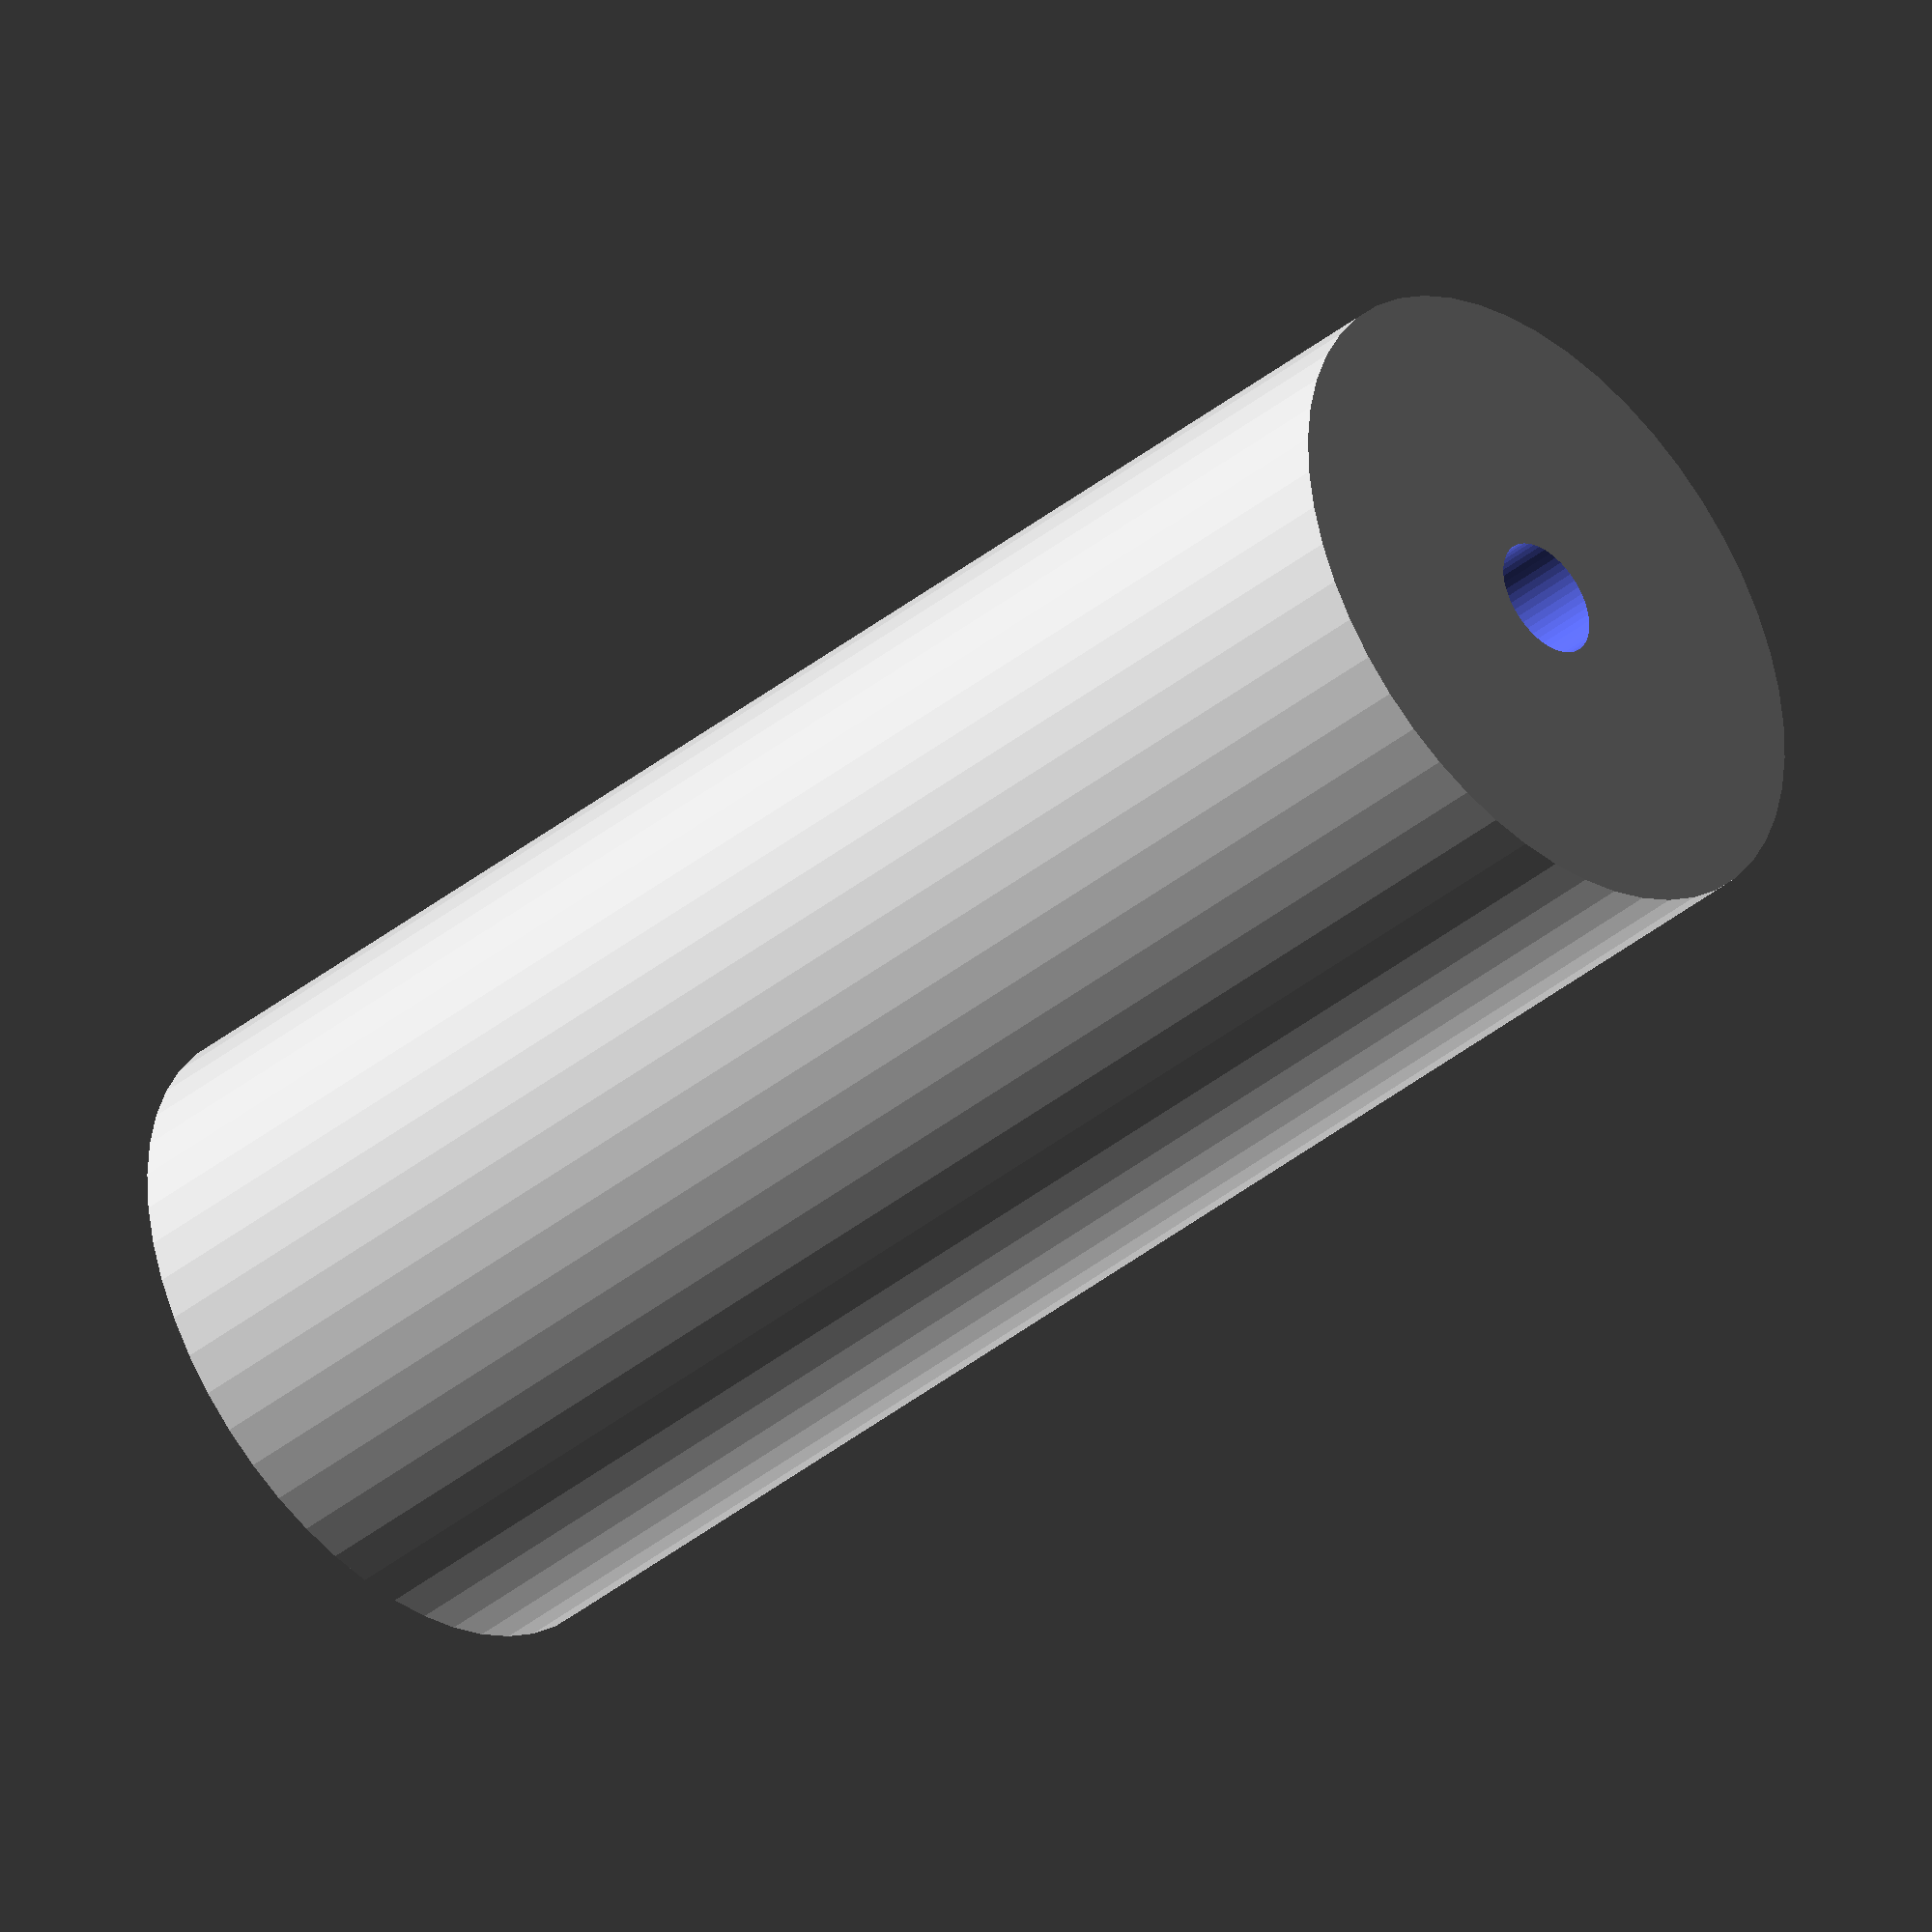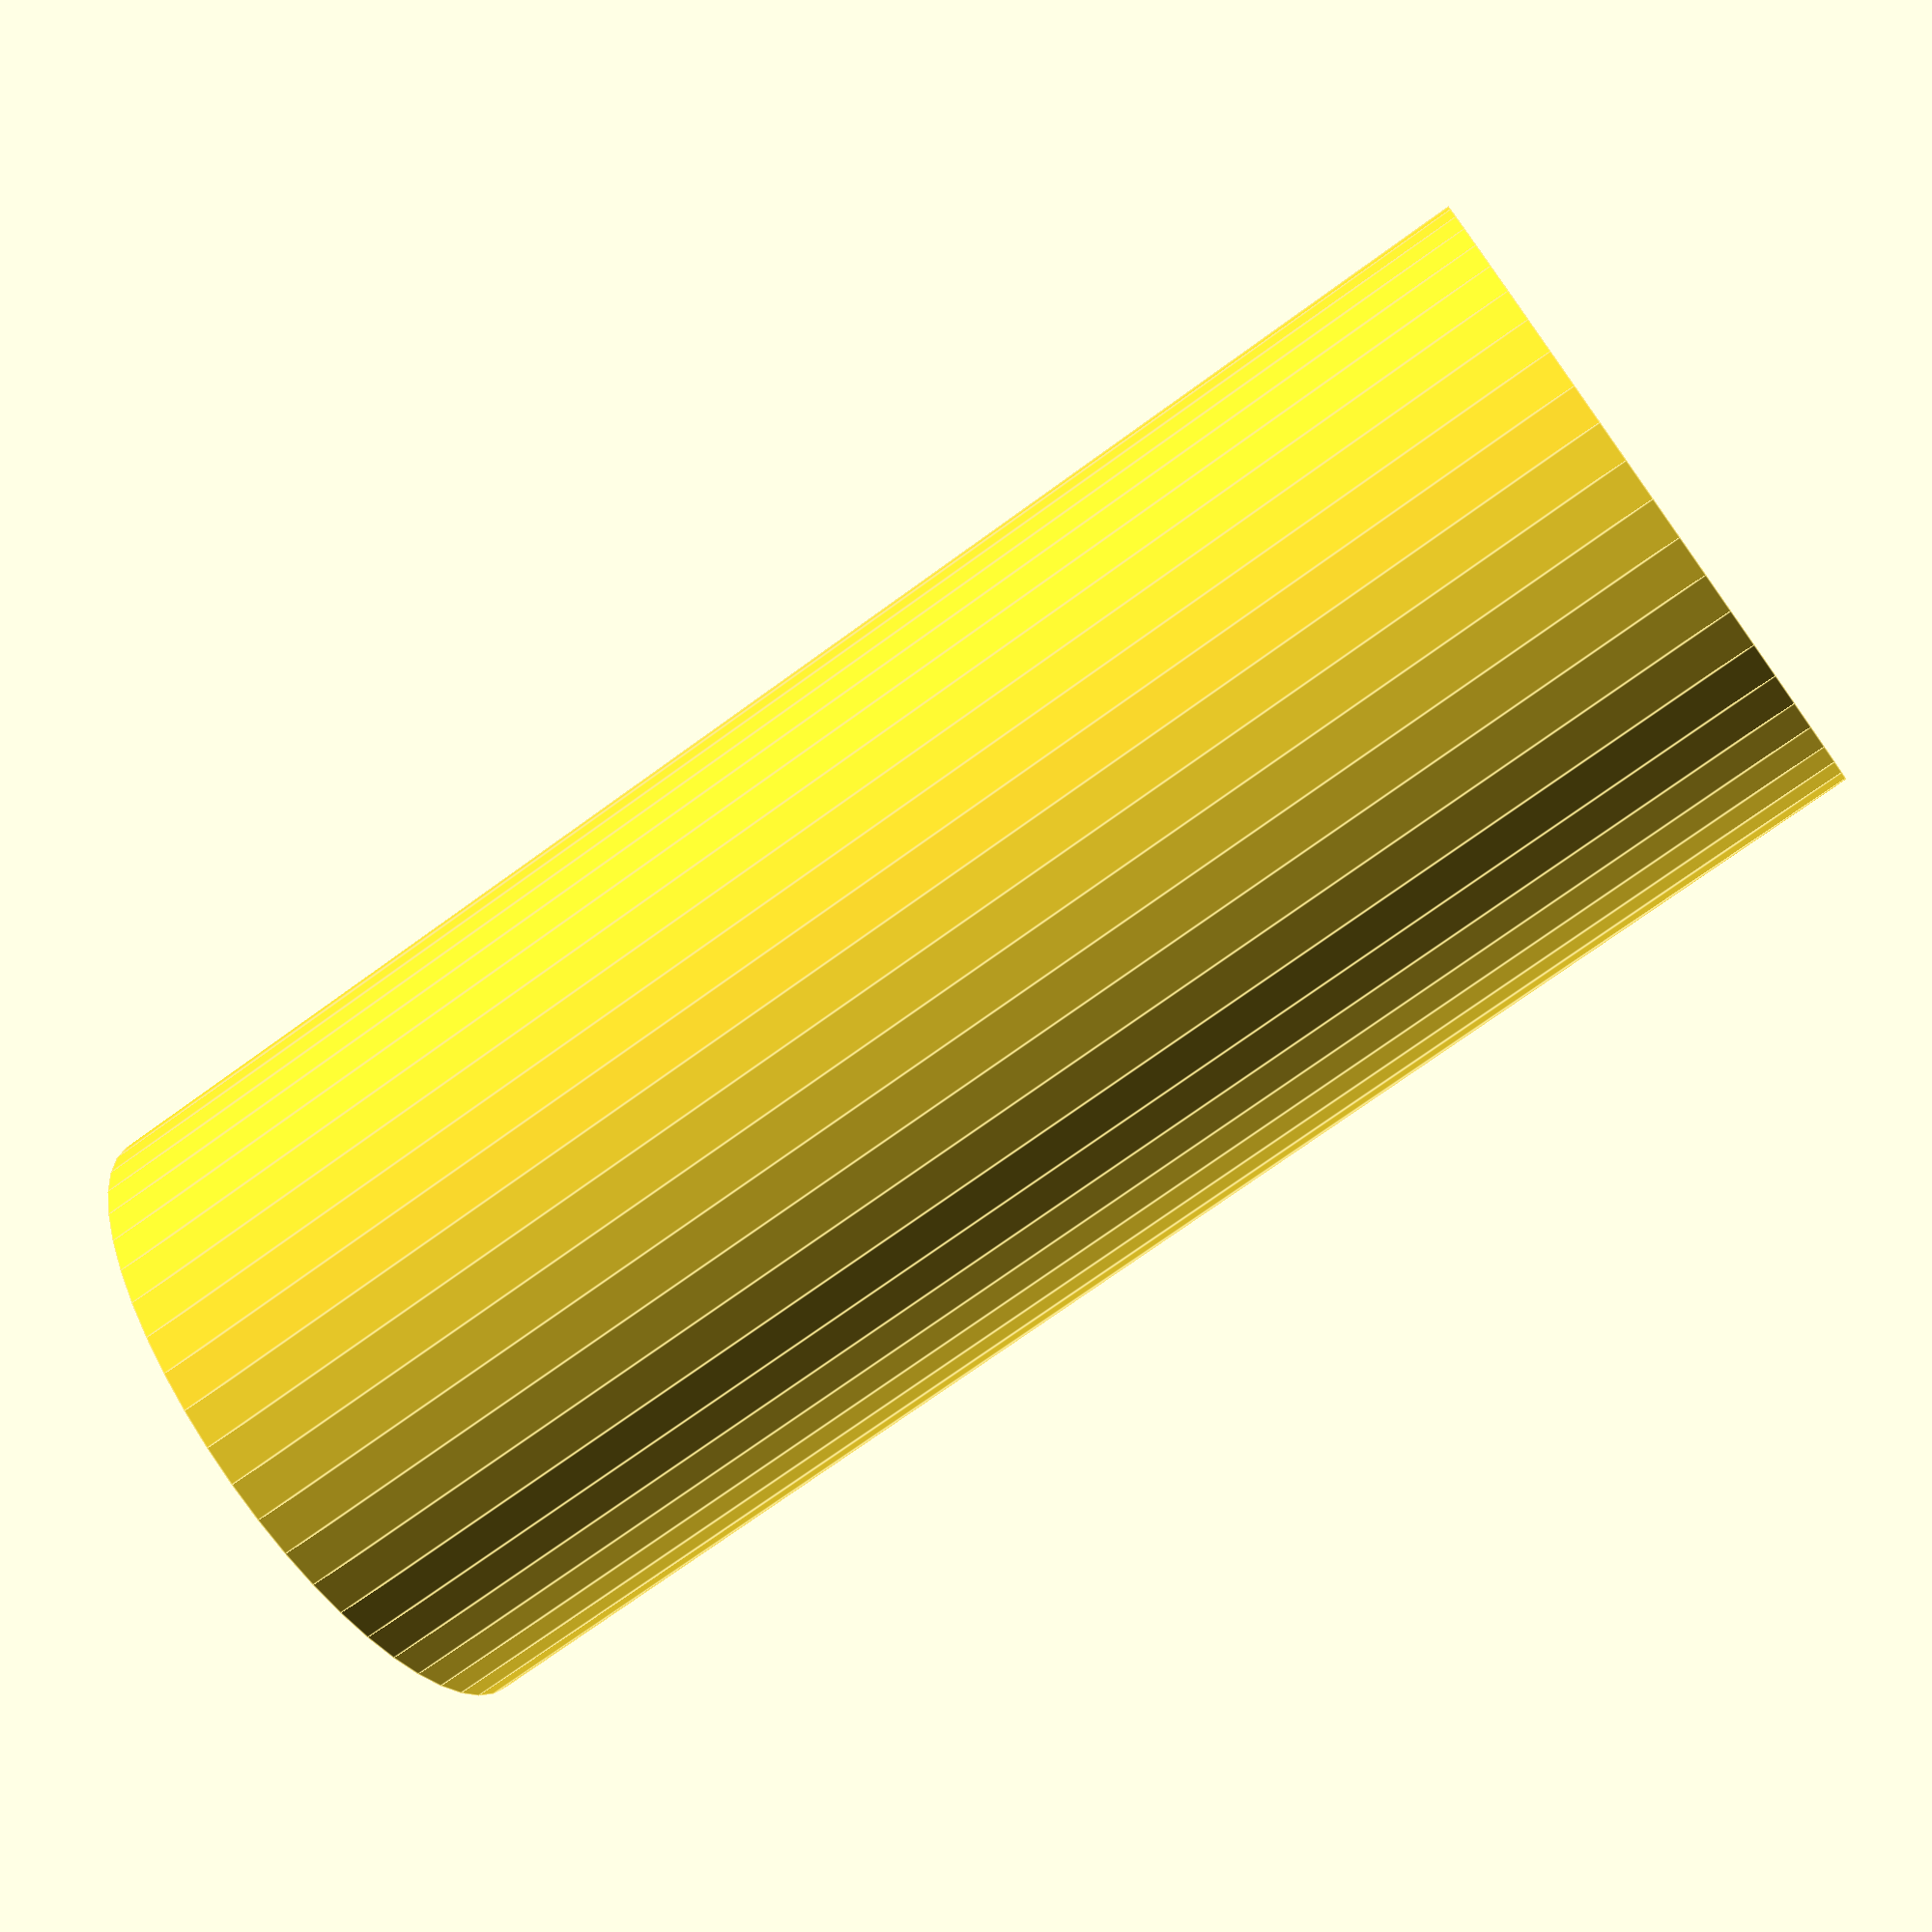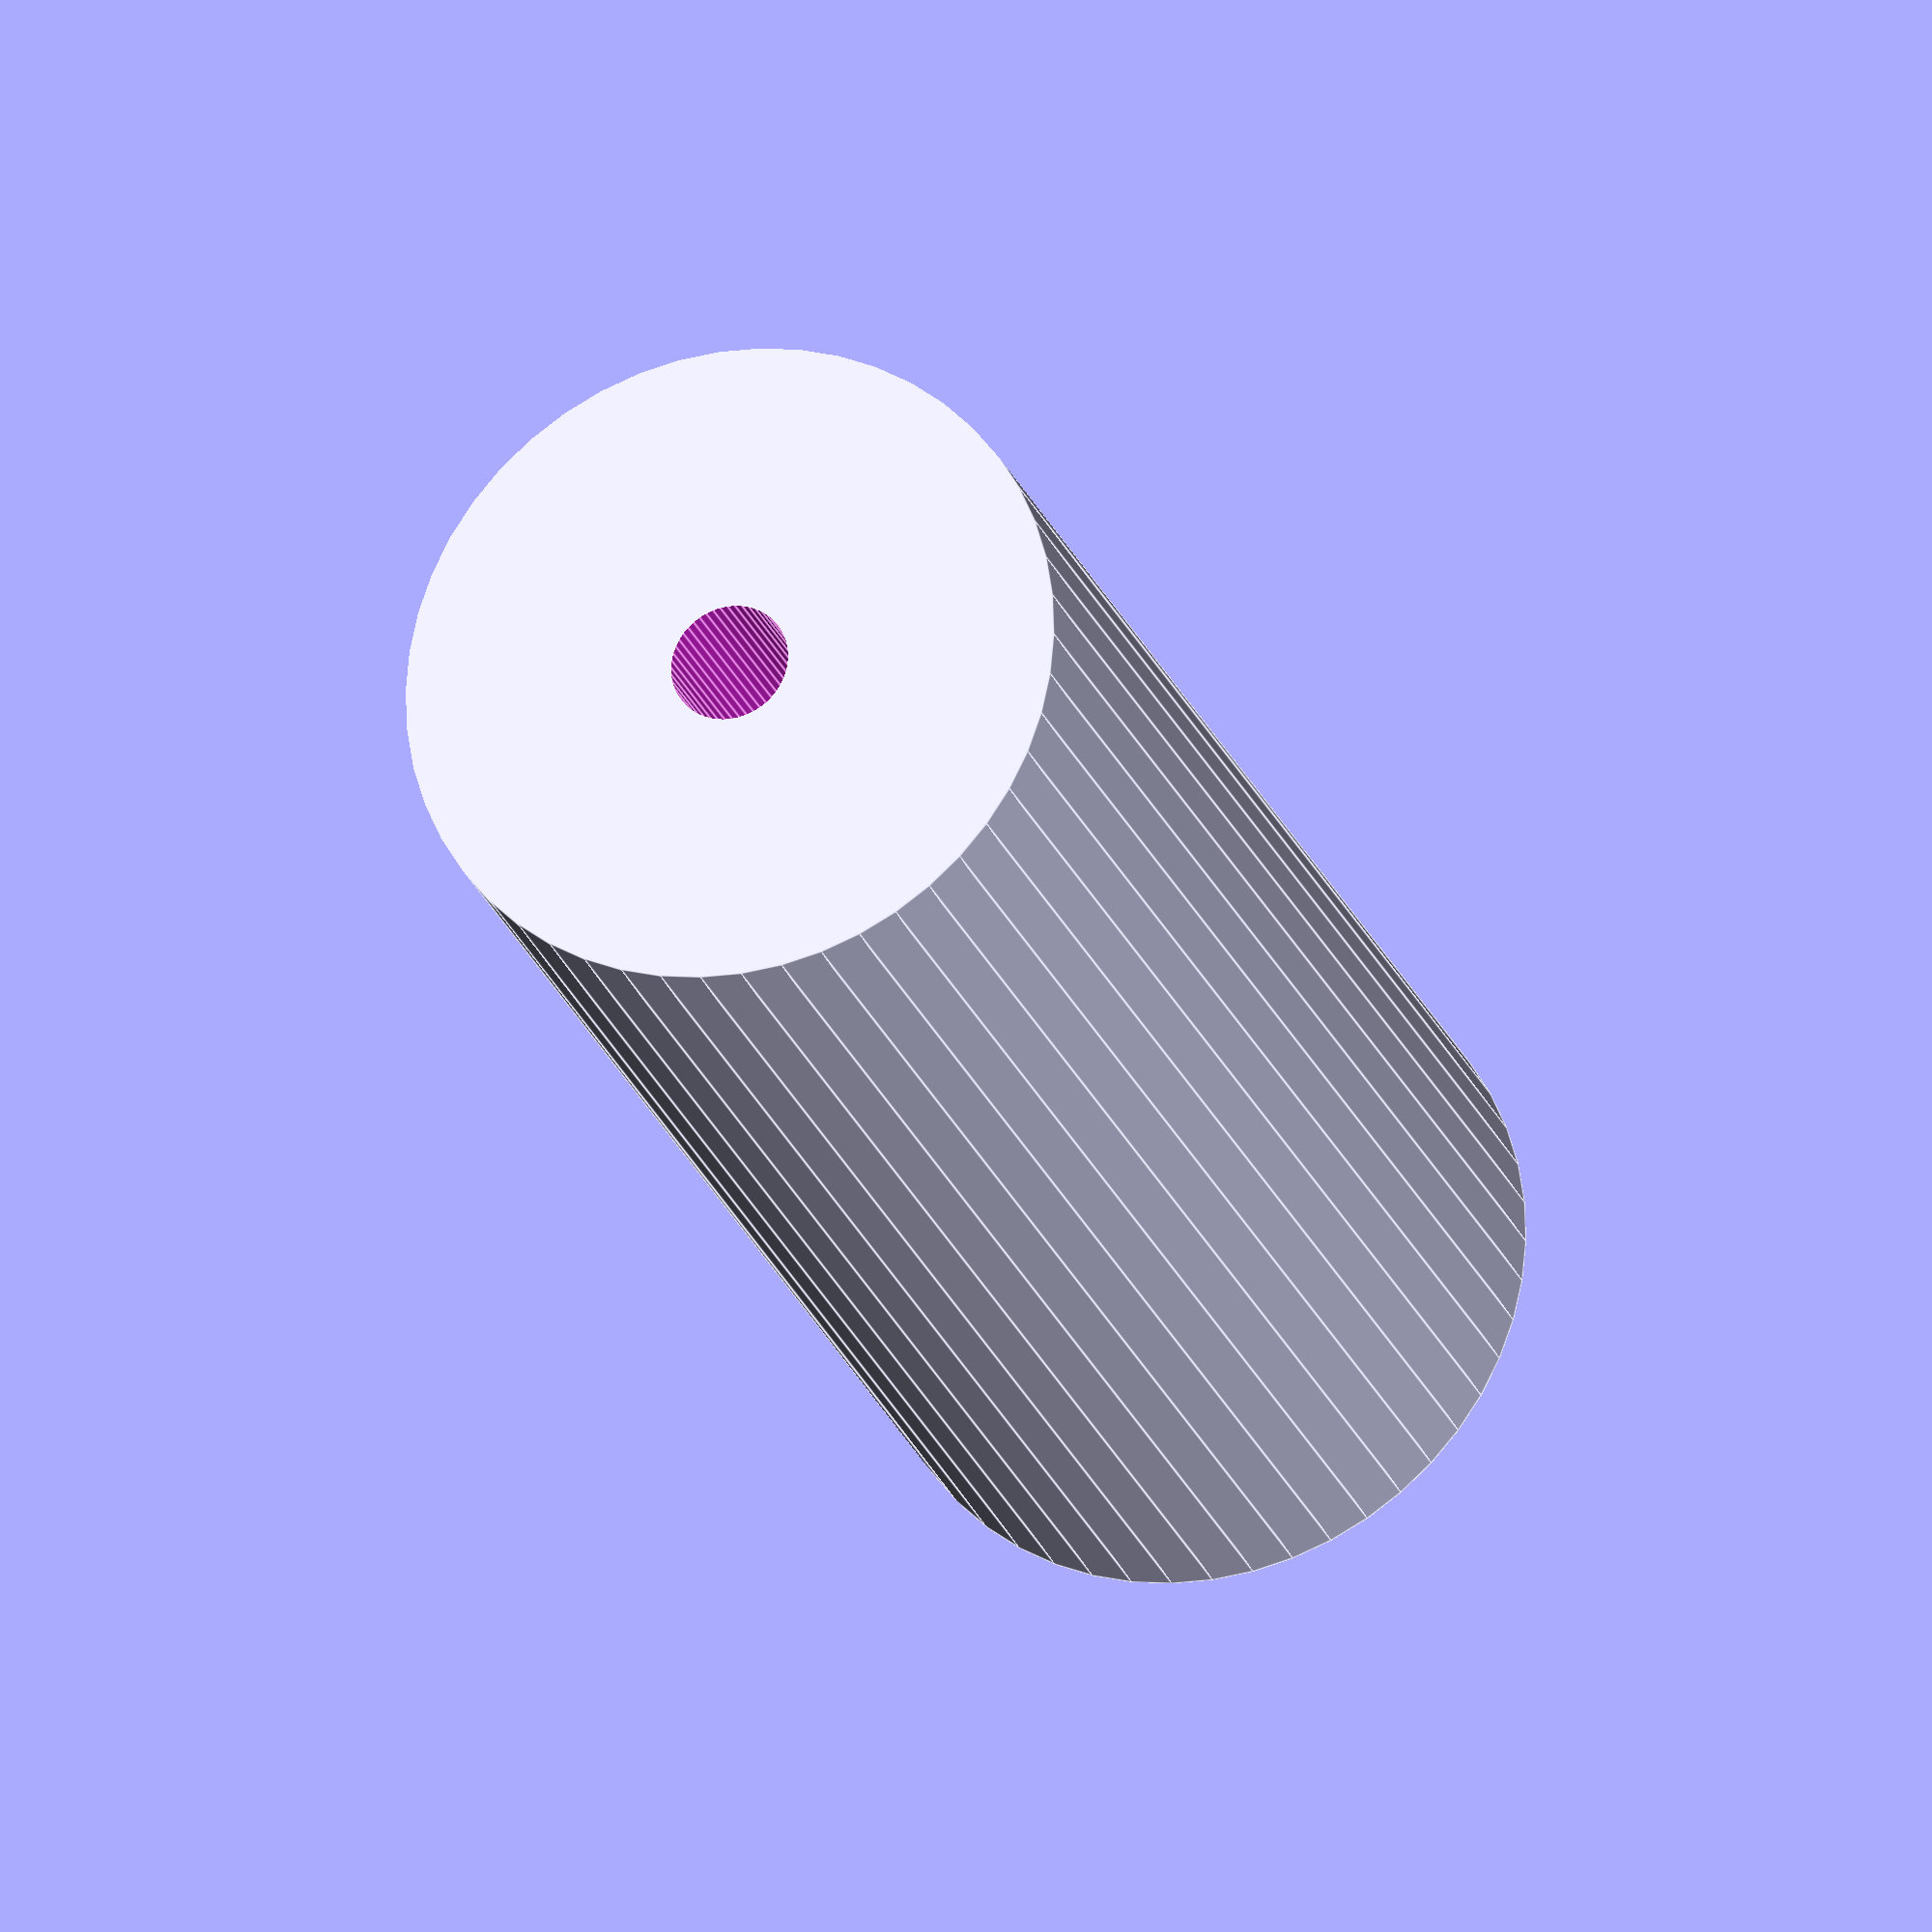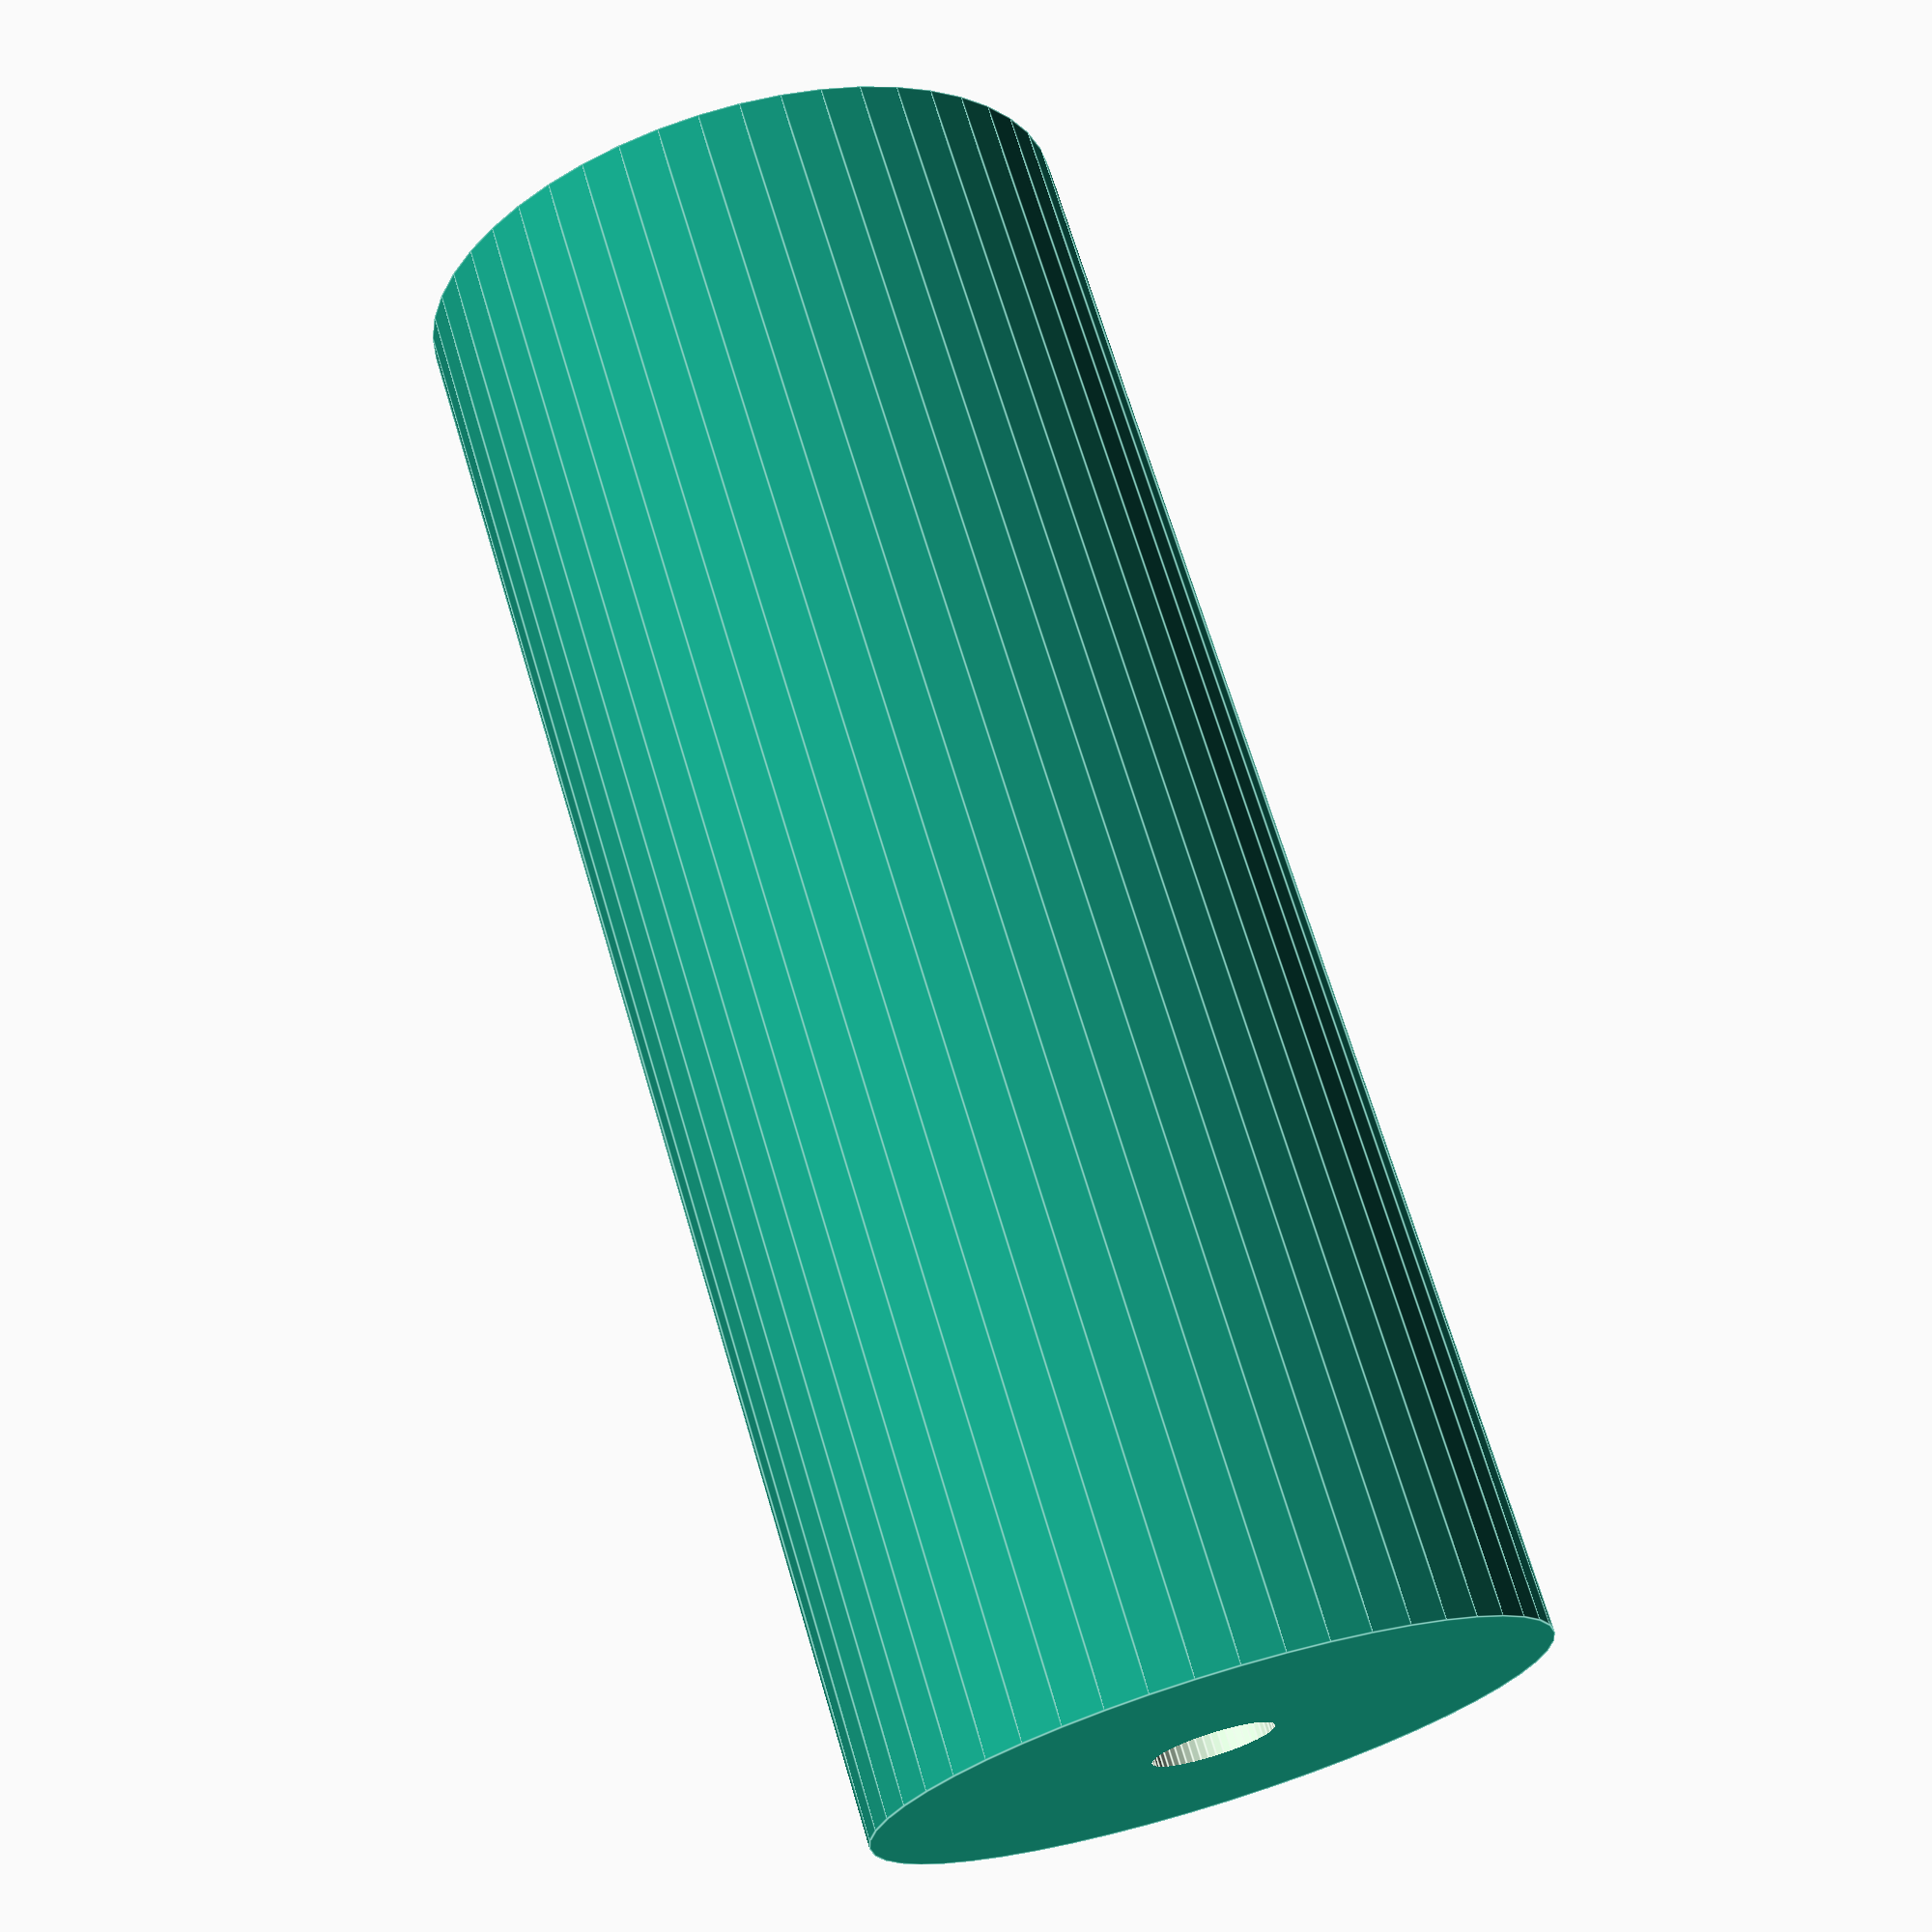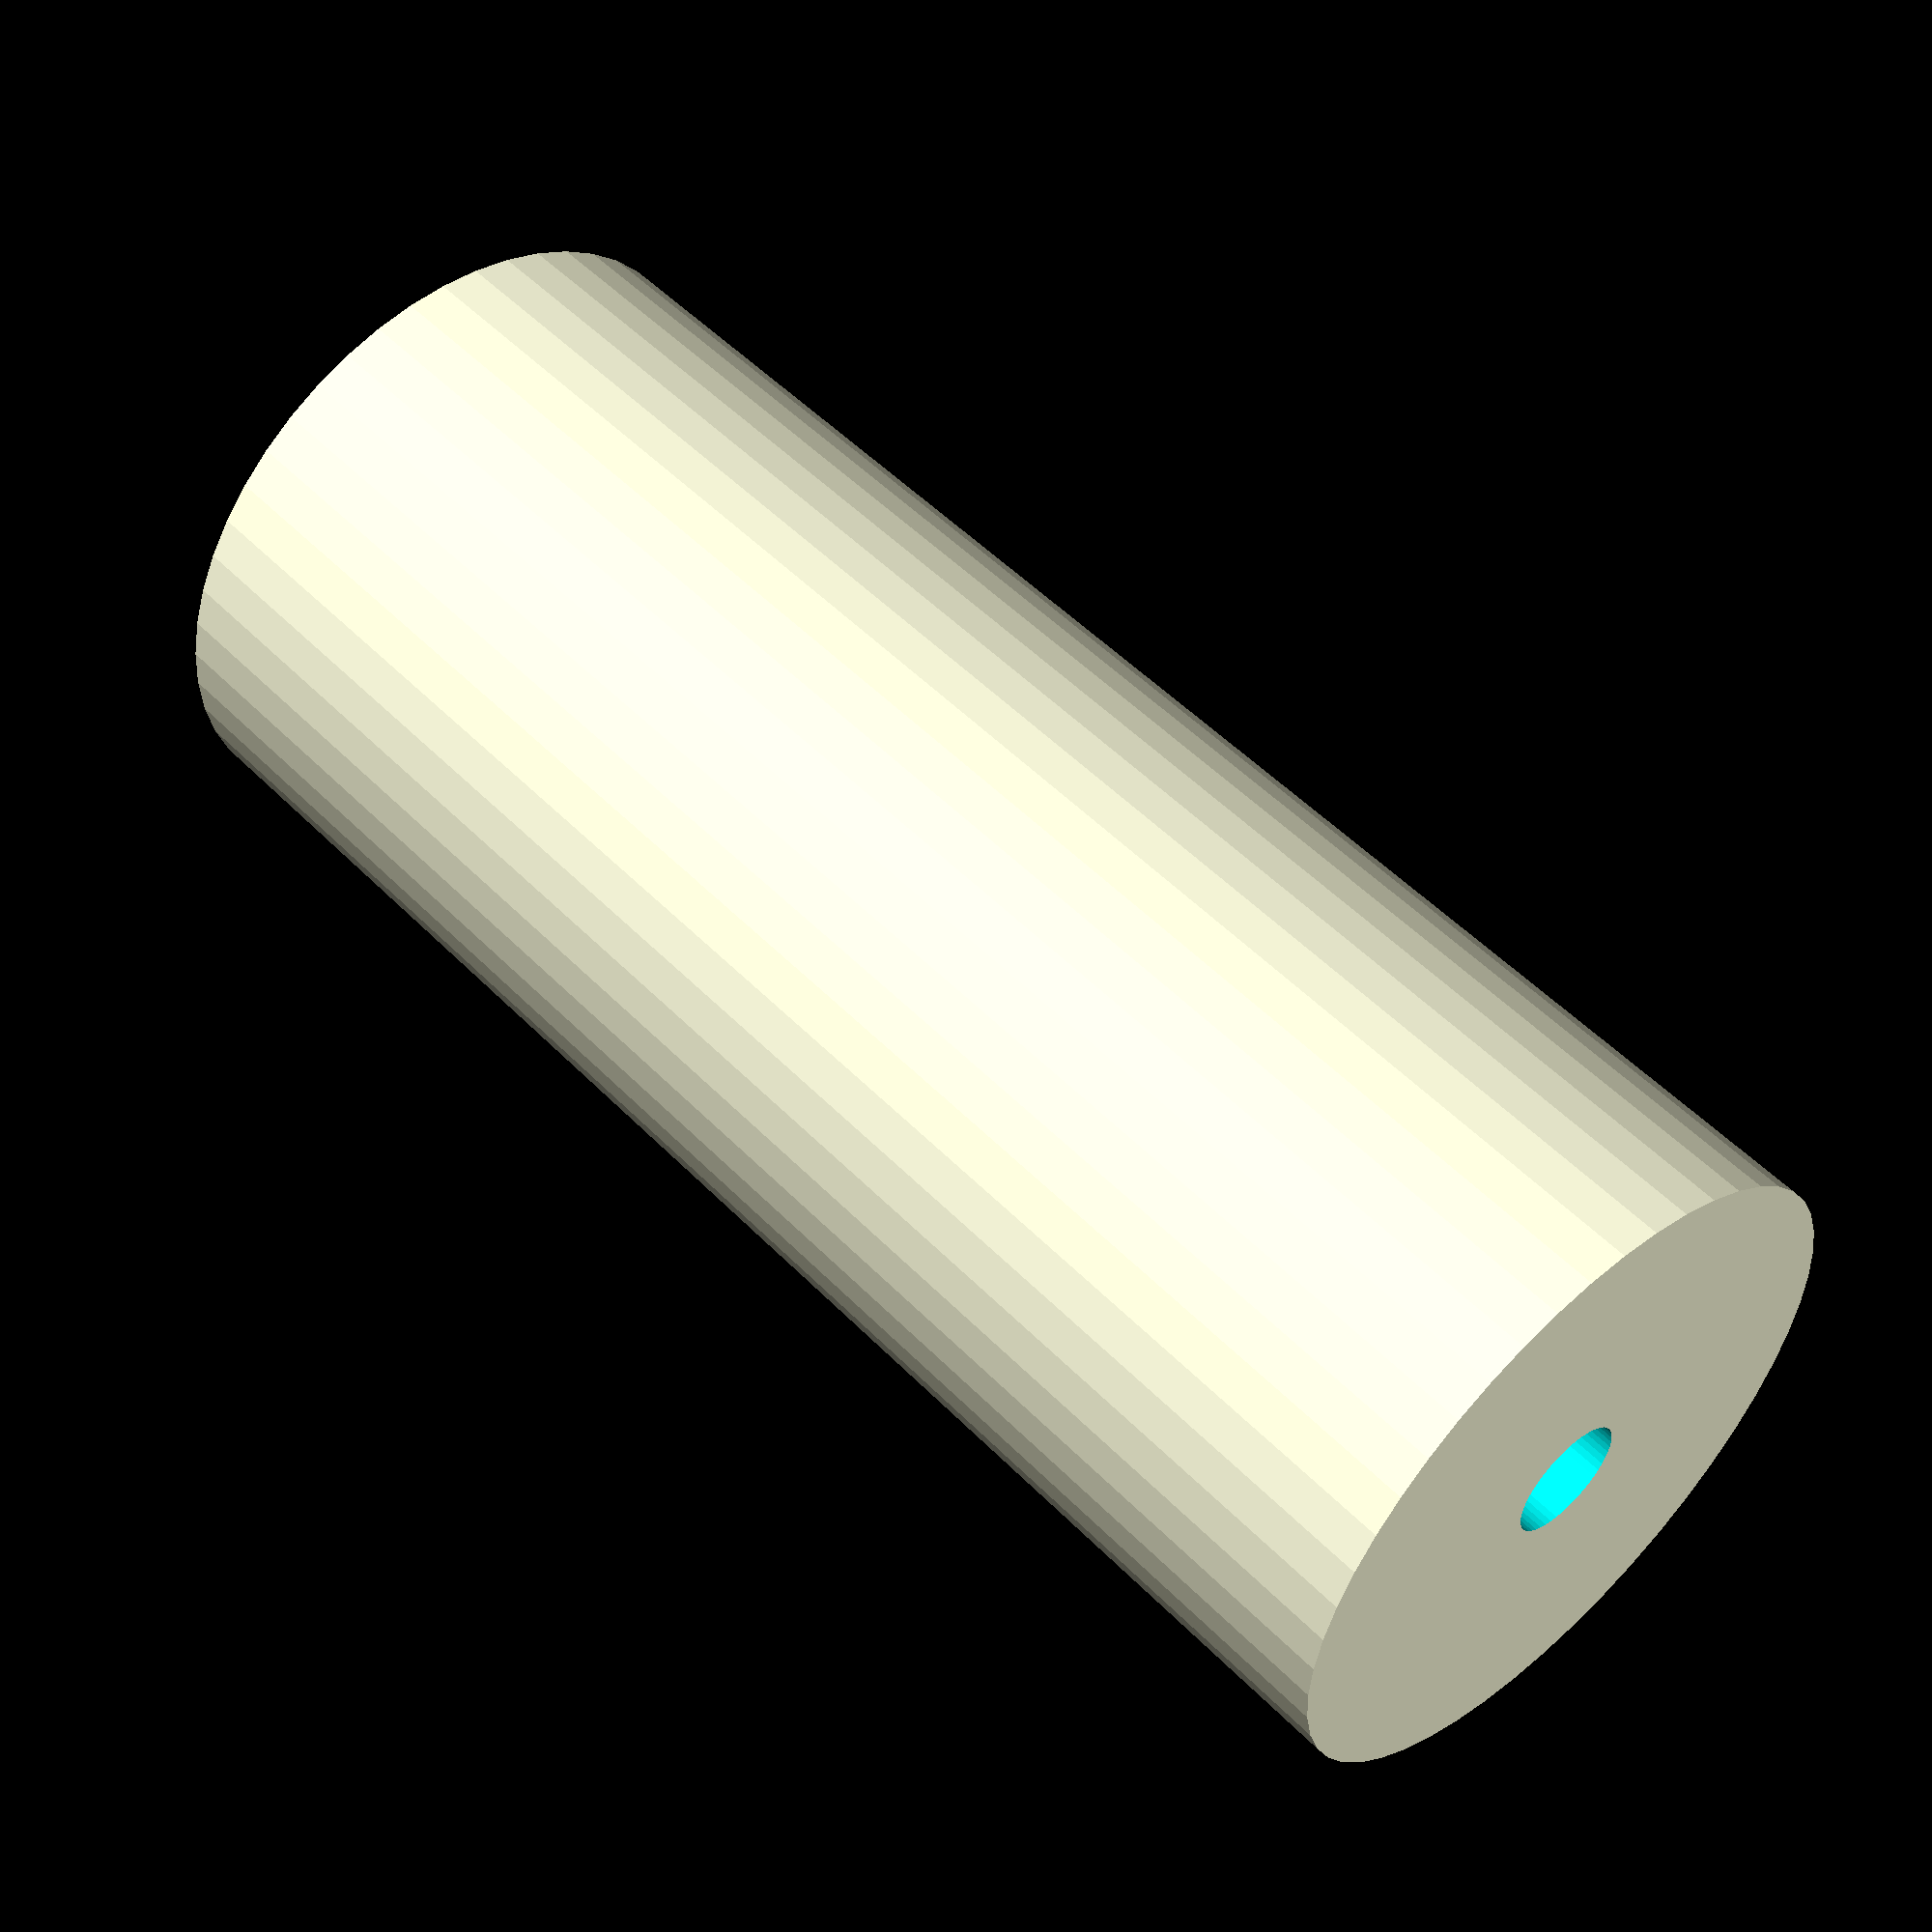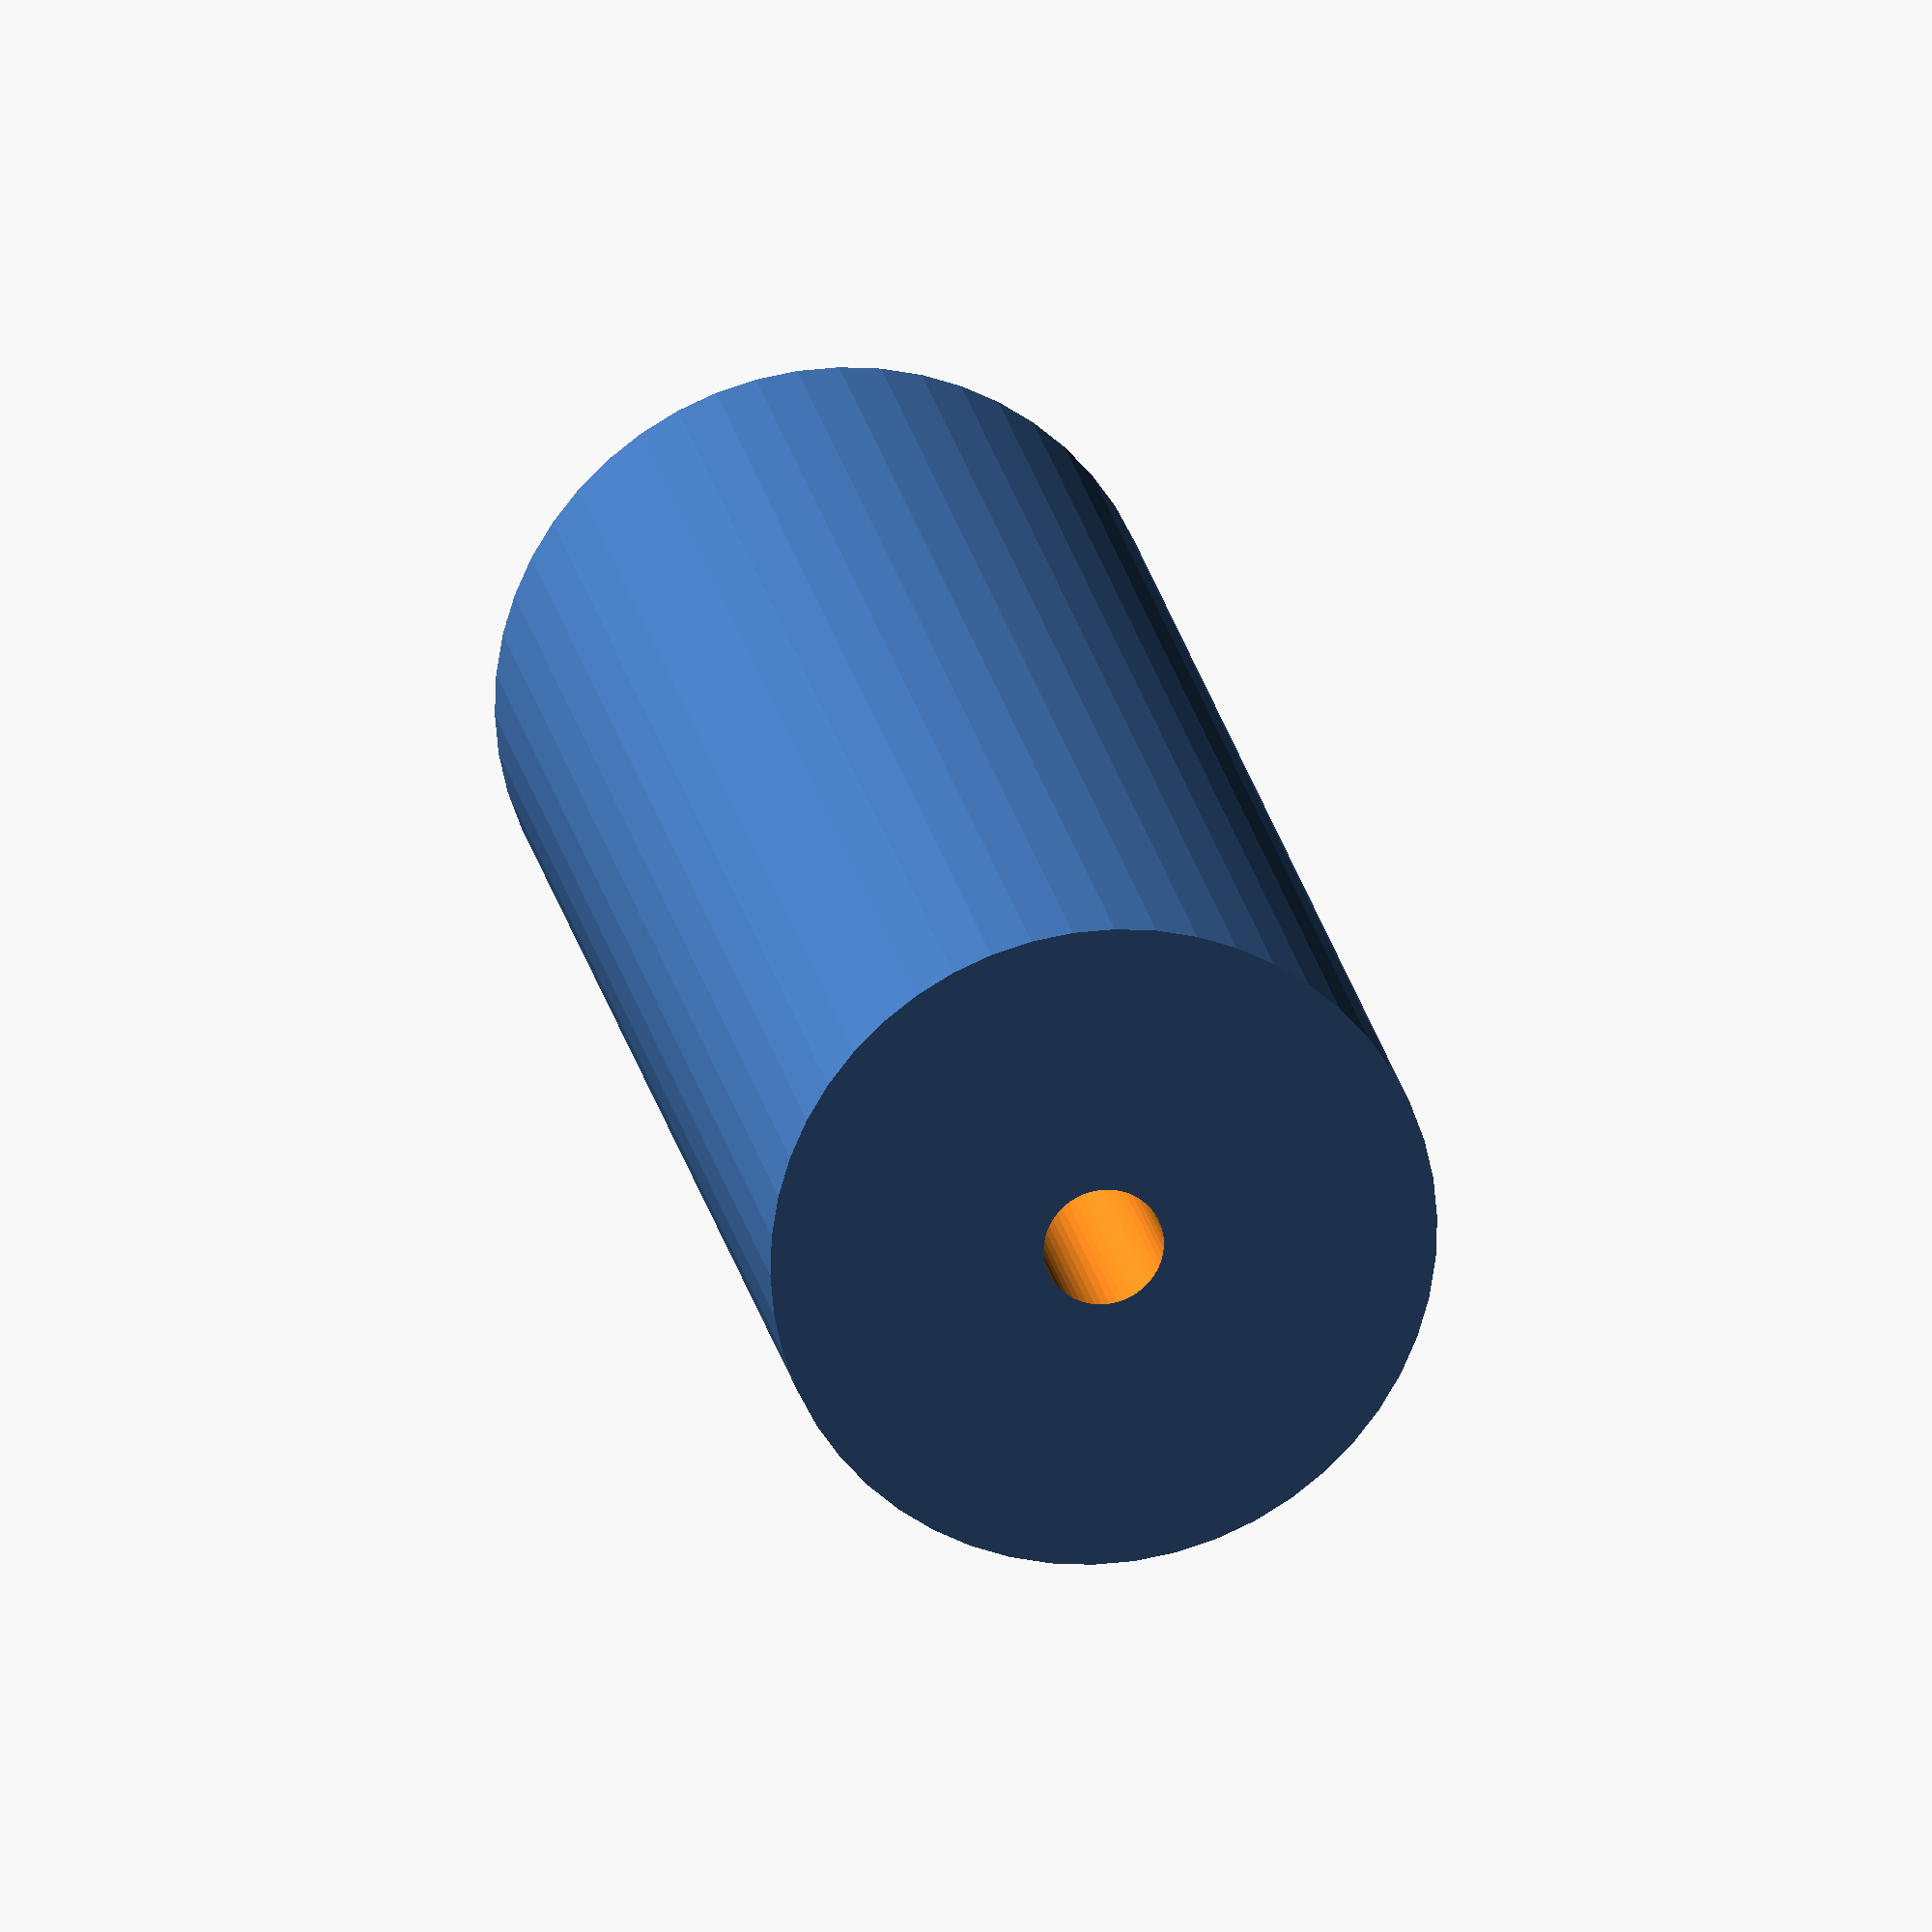
<openscad>
$fn = 50;


difference() {
	union() {
		translate(v = [0, 0, -43.5000000000]) {
			cylinder(h = 87, r = 18.0000000000);
		}
	}
	union() {
		translate(v = [0, 0, -100.0000000000]) {
			cylinder(h = 200, r = 3.2500000000);
		}
	}
}
</openscad>
<views>
elev=39.7 azim=286.6 roll=134.8 proj=o view=wireframe
elev=73.7 azim=229.1 roll=125.9 proj=p view=edges
elev=202.8 azim=358.3 roll=343.2 proj=o view=edges
elev=110.4 azim=160.5 roll=16.6 proj=p view=edges
elev=307.9 azim=51.3 roll=317.3 proj=p view=solid
elev=159.6 azim=268.1 roll=9.7 proj=o view=wireframe
</views>
